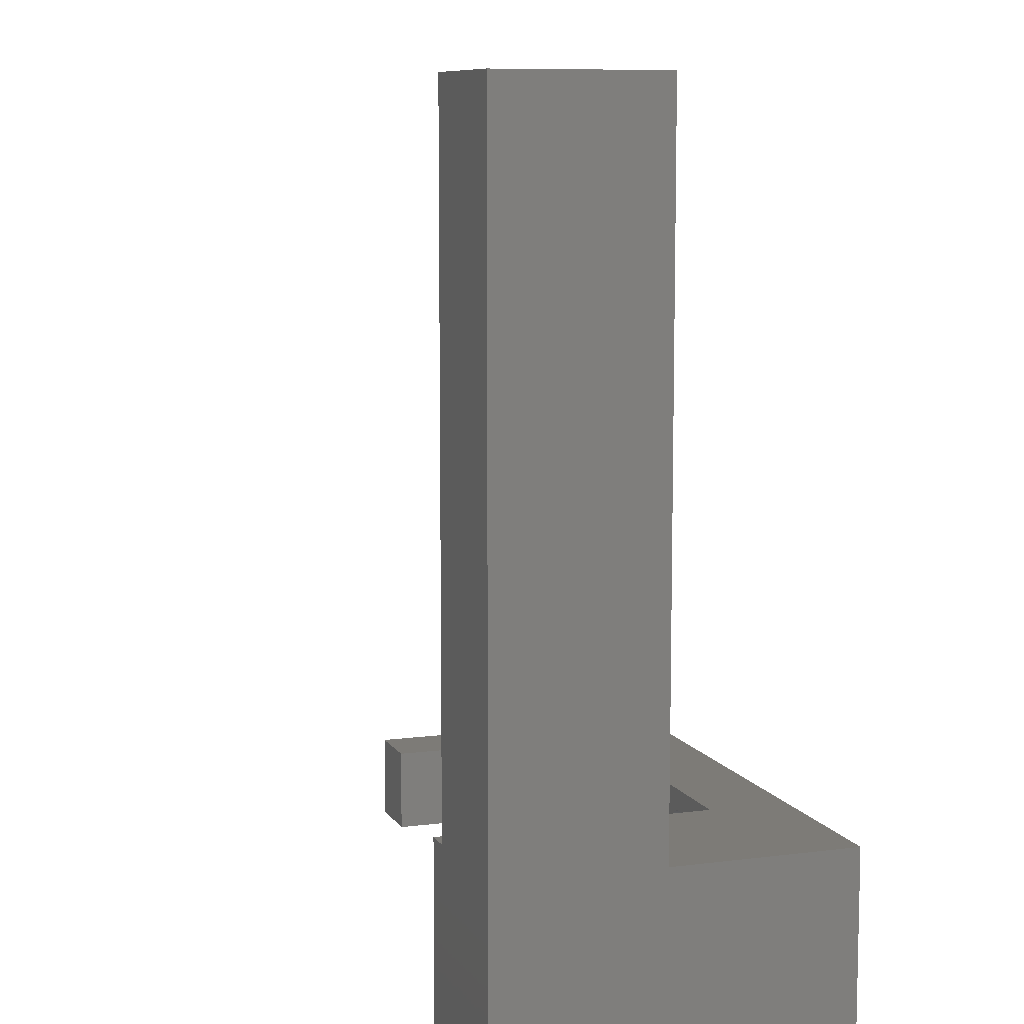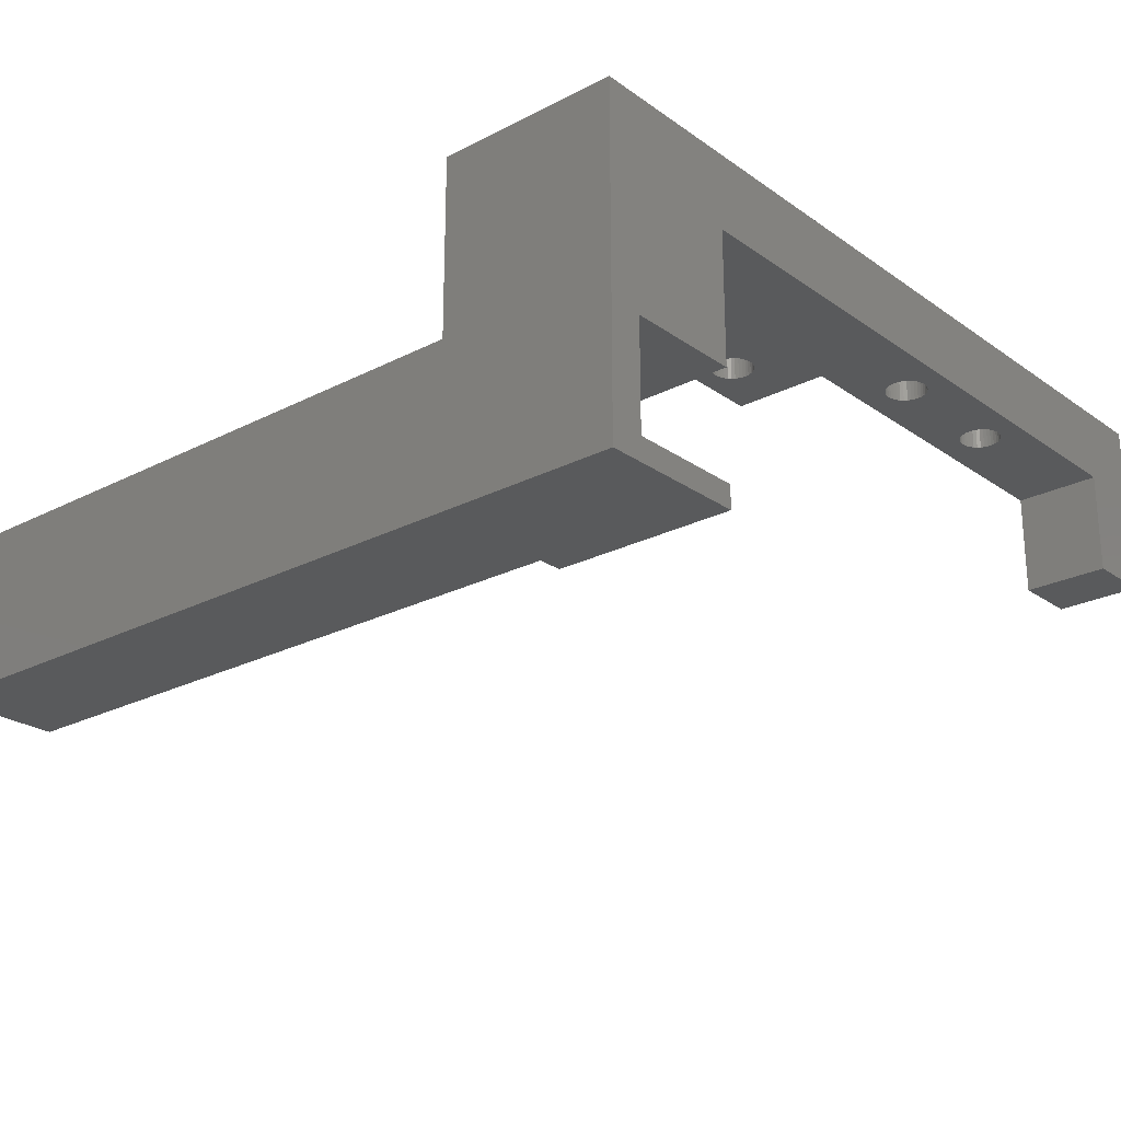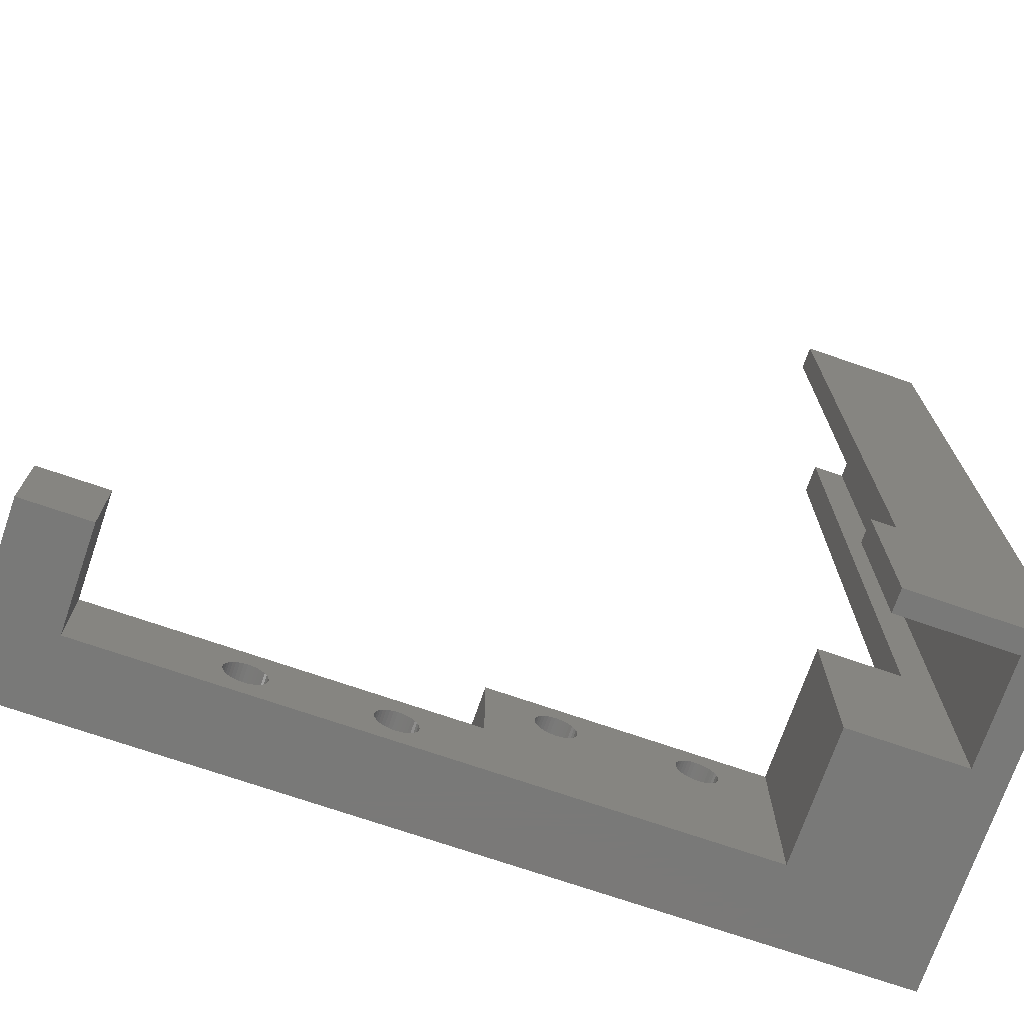
<metadata>
{"format":"stl","ext":"stl","renderer":"f3d","projection":"perspective","resolution":1024,"background":"white","views":[{"elev":8.9,"azim":70.8,"up":"+Z"},{"elev":-23.8,"azim":130.7,"up":"+Y"},{"elev":-72.2,"azim":-19.0,"up":"+Z"}]}
</metadata>
<code>
# stl→obj: 326 verts, 664 faces
v 120 86.84 305
v 124.9 86.84 296
v 120.2 86.84 305
v 120.5 86.84 305.1
v 98.61 86.84 300.5
v 98.86 86.84 300.5
v 77.87 86.84 302.4
v 119.7 86.84 304.9
v 119.5 86.84 305
v 119.2 86.84 305
v 87.81 86.84 299.6
v 87.93 86.84 299.8
v 88.08 86.84 300
v 88.71 86.84 300.5
v 88.96 86.84 300.5
v 89.22 86.84 300.6
v 89.48 86.84 300.5
v 108.4 86.84 306.9
v 108.5 86.84 307.2
v 104.9 86.84 309.4
v 108.7 86.84 307.4
v 108.8 86.84 307.6
v 110.6 86.84 307.7
v 110.8 86.84 307.6
v 124.9 86.84 309.4
v 111 86.84 307.4
v 120 86.84 307.9
v 120.2 86.84 307.8
v 110.1 86.84 305
v 119 86.84 305.1
v 110.3 86.84 305
v 110.6 86.84 305.1
v 109.6 86.84 305
v 104.9 86.84 302.4
v 109.8 86.84 304.9
v 88.26 86.84 300.2
v 88.47 86.84 300.4
v 120.5 86.84 307.7
v 120.7 86.84 307.6
v 120.9 86.84 307.4
v 109.3 86.84 305
v 109.1 86.84 305.1
v 108.8 86.84 305.3
v 97.71 86.84 299.6
v 97.83 86.84 299.8
v 97.98 86.84 300
v 100.6 86.84 299.1
v 100.6 86.84 298.8
v 109.1 86.84 307.7
v 109.3 86.84 307.8
v 109.6 86.84 307.9
v 121 86.84 305.7
v 120.9 86.84 305.5
v 120.7 86.84 305.3
v 118.7 86.84 305.3
v 118.6 86.84 305.5
v 110.8 86.84 305.3
v 111 86.84 305.5
v 108.7 86.84 305.5
v 108.5 86.84 305.7
v 108.4 86.84 305.9
v 108.3 86.84 306.2
v 108.3 86.84 306.4
v 108.3 86.84 306.7
v 98.16 86.84 300.2
v 98.37 86.84 300.4
v 109.8 86.84 307.9
v 110.1 86.84 307.9
v 110.3 86.84 307.8
v 99.12 86.84 300.6
v 99.38 86.84 300.5
v 99.64 86.84 300.5
v 100.3 86.84 300
v 100.4 86.84 299.8
v 100.5 86.84 299.6
v 100.6 86.84 299.3
v 121 86.84 307.2
v 121.1 86.84 306.9
v 121.2 86.84 306.7
v 111.3 86.84 306.2
v 111.2 86.84 305.9
v 118.2 86.84 306.2
v 118.3 86.84 305.9
v 118.4 86.84 305.7
v 111.1 86.84 305.7
v 99.87 86.84 300.4
v 100.1 86.84 300.2
v 121.2 86.84 306.4
v 121.2 86.84 306.2
v 121.1 86.84 305.9
v 100.3 86.84 298.1
v 100.1 86.84 297.9
v 99.87 86.84 297.8
v 99.64 86.84 297.7
v 89.22 86.84 297.6
v 88.96 86.84 297.6
v 77.87 86.84 296
v 119 86.84 307.7
v 119.2 86.84 307.8
v 119.5 86.84 307.9
v 119.7 86.84 307.9
v 100.5 86.84 298.6
v 100.4 86.84 298.3
v 87.81 86.84 298.6
v 87.75 86.84 298.8
v 87.72 86.84 299.1
v 87.75 86.84 299.3
v 111.3 86.84 306.4
v 118.2 86.84 306.4
v 111.3 86.84 306.7
v 99.38 86.84 297.6
v 99.12 86.84 297.6
v 98.86 86.84 297.6
v 98.61 86.84 297.7
v 118.2 86.84 306.7
v 118.3 86.84 306.9
v 111.2 86.84 306.9
v 118.4 86.84 307.2
v 111.1 86.84 307.2
v 118.6 86.84 307.4
v 118.7 86.84 307.6
v 89.97 86.84 300.4
v 90.19 86.84 300.2
v 97.62 86.84 299.1
v 90.37 86.84 300
v 90.52 86.84 299.8
v 90.63 86.84 299.6
v 98.37 86.84 297.8
v 98.16 86.84 297.9
v 97.98 86.84 298.1
v 89.48 86.84 297.6
v 88.71 86.84 297.7
v 88.47 86.84 297.8
v 88.26 86.84 297.9
v 97.65 86.84 299.3
v 89.74 86.84 300.5
v 90.63 86.84 298.6
v 90.52 86.84 298.3
v 97.65 86.84 298.8
v 90.37 86.84 298.1
v 90.19 86.84 297.9
v 89.97 86.84 297.8
v 88.08 86.84 298.1
v 87.93 86.84 298.3
v 90.7 86.84 299.3
v 90.72 86.84 299.1
v 90.7 86.84 298.8
v 97.83 86.84 298.3
v 97.71 86.84 298.6
v 89.74 86.84 297.7
v 124.9 69.14 309.4
v 124.9 67.44 309.4
v 126.7 69.14 309.4
v 126.7 67.44 309.4
v 124.9 67.44 296
v 124.9 69.14 296
v 124.9 77.04 309.4
v 130.9 77.04 309.4
v 130.9 79.24 309.4
v 135.9 79.24 309.4
v 135.9 92.44 309.4
v 104.9 92.44 309.4
v 135.9 67.44 296
v 133.3 69.14 296
v 133.3 77.04 296
v 135.9 92.44 296
v 77.87 79.24 296
v 72.87 79.24 296
v 72.87 92.44 296
v 124.9 77.04 296
v 104.9 92.44 302.4
v 72.87 92.44 302.4
v 77.87 79.24 302.4
v 72.87 79.24 302.4
v 100.6 92.44 299.1
v 100.6 92.44 299.3
v 108.8 92.44 305.3
v 109.1 92.44 305.1
v 109.3 92.44 305
v 110.3 92.44 305
v 110.6 92.44 305.1
v 100.5 92.44 299.6
v 100.4 92.44 299.8
v 100.3 92.44 300
v 109.6 92.44 305
v 109.8 92.44 304.9
v 110.1 92.44 305
v 118.7 92.44 305.3
v 119 92.44 305.1
v 100.1 92.44 300.2
v 99.87 92.44 300.4
v 99.64 92.44 300.5
v 90.37 92.44 300
v 90.19 92.44 300.2
v 87.81 92.44 299.6
v 87.75 92.44 299.3
v 121.2 92.44 306.4
v 121.2 92.44 306.7
v 120 92.44 305
v 120.2 92.44 305
v 88.96 92.44 300.5
v 89.22 92.44 300.6
v 89.48 92.44 300.5
v 120.9 92.44 307.4
v 120.7 92.44 307.6
v 120.5 92.44 307.7
v 120.2 92.44 307.8
v 119.2 92.44 305
v 119.5 92.44 305
v 119.7 92.44 304.9
v 99.38 92.44 300.5
v 99.12 92.44 300.6
v 98.86 92.44 300.5
v 89.97 92.44 300.4
v 89.74 92.44 300.5
v 120 92.44 307.9
v 119.7 92.44 307.9
v 111.3 92.44 306.7
v 111.2 92.44 306.9
v 119.5 92.44 307.9
v 111.1 92.44 307.2
v 111 92.44 307.4
v 110.8 92.44 307.6
v 110.6 92.44 307.7
v 108.4 92.44 305.9
v 108.5 92.44 305.7
v 108.7 92.44 305.5
v 119 92.44 307.7
v 118.7 92.44 307.6
v 111.3 92.44 306.4
v 120.5 92.44 305.1
v 120.7 92.44 305.3
v 120.9 92.44 305.5
v 90.72 92.44 299.1
v 90.7 92.44 299.3
v 90.63 92.44 299.6
v 90.52 92.44 299.8
v 88.71 92.44 300.5
v 88.47 92.44 300.4
v 88.26 92.44 300.2
v 87.72 92.44 299.1
v 87.75 92.44 298.8
v 121.1 92.44 306.9
v 121 92.44 307.2
v 108.8 92.44 307.6
v 108.7 92.44 307.4
v 108.5 92.44 307.2
v 108.4 92.44 306.9
v 108.3 92.44 306.7
v 108.3 92.44 306.4
v 108.3 92.44 306.2
v 118.6 92.44 305.5
v 110.8 92.44 305.3
v 111 92.44 305.5
v 121 92.44 305.7
v 121.1 92.44 305.9
v 121.2 92.44 306.2
v 88.08 92.44 300
v 87.93 92.44 299.8
v 109.6 92.44 307.9
v 109.3 92.44 307.8
v 109.1 92.44 307.7
v 119.2 92.44 307.8
v 87.81 92.44 298.6
v 87.93 92.44 298.3
v 88.08 92.44 298.1
v 88.71 92.44 297.7
v 88.96 92.44 297.6
v 89.22 92.44 297.6
v 89.48 92.44 297.6
v 110.3 92.44 307.8
v 110.1 92.44 307.9
v 109.8 92.44 307.9
v 118.6 92.44 307.4
v 118.4 92.44 307.2
v 118.3 92.44 306.9
v 118.3 92.44 305.9
v 111.2 92.44 305.9
v 111.3 92.44 306.2
v 111.1 92.44 305.7
v 118.4 92.44 305.7
v 88.26 92.44 297.9
v 88.47 92.44 297.8
v 118.2 92.44 306.7
v 118.2 92.44 306.4
v 118.2 92.44 306.2
v 89.97 92.44 297.8
v 90.19 92.44 297.9
v 98.86 92.44 297.6
v 90.37 92.44 298.1
v 90.52 92.44 298.3
v 99.87 92.44 297.8
v 99.64 92.44 297.7
v 99.38 92.44 297.6
v 98.61 92.44 300.5
v 98.37 92.44 300.4
v 98.16 92.44 300.2
v 97.65 92.44 298.8
v 90.7 92.44 298.8
v 97.62 92.44 299.1
v 97.65 92.44 299.3
v 97.71 92.44 299.6
v 90.63 92.44 298.6
v 98.61 92.44 297.7
v 100.1 92.44 297.9
v 100.3 92.44 298.1
v 100.4 92.44 298.3
v 97.98 92.44 300
v 97.83 92.44 299.8
v 97.71 92.44 298.6
v 97.83 92.44 298.3
v 97.98 92.44 298.1
v 99.12 92.44 297.6
v 89.74 92.44 297.7
v 100.5 92.44 298.6
v 100.6 92.44 298.8
v 98.16 92.44 297.9
v 98.37 92.44 297.8
v 126.7 67.44 357.9
v 135.9 67.44 357.9
v 135.9 79.24 357.9
v 133.3 77.04 357.9
v 133.3 69.14 357.9
v 130.9 77.04 357.9
v 130.9 79.24 357.9
v 126.7 69.14 357.9
f 1 2 3
f 3 2 4
f 5 6 7
f 1 8 2
f 2 8 9
f 2 9 10
f 11 12 7
f 7 12 13
f 14 15 7
f 7 15 16
f 7 16 17
f 18 19 20
f 20 19 21
f 20 21 22
f 23 24 25
f 25 24 26
f 27 28 25
f 29 30 31
f 31 30 32
f 33 34 35
f 35 34 2
f 35 2 29
f 29 2 10
f 29 10 30
f 13 36 7
f 7 36 37
f 7 37 14
f 28 38 25
f 25 38 39
f 25 39 40
f 33 41 34
f 34 41 42
f 34 42 43
f 44 45 7
f 7 45 46
f 7 6 34
f 47 48 2
f 22 49 20
f 20 49 50
f 20 50 51
f 52 53 2
f 2 53 54
f 2 54 4
f 30 55 32
f 32 55 56
f 32 56 57
f 57 56 58
f 43 59 34
f 34 59 60
f 34 60 61
f 61 62 34
f 34 62 63
f 34 63 20
f 20 63 64
f 20 64 18
f 46 65 7
f 7 65 66
f 7 66 5
f 51 67 20
f 20 67 68
f 20 68 25
f 25 68 69
f 25 69 23
f 6 70 34
f 34 70 71
f 34 71 72
f 73 74 34
f 34 74 75
f 34 75 2
f 2 75 76
f 2 76 47
f 40 77 25
f 25 77 78
f 25 78 79
f 80 81 82
f 82 81 83
f 56 84 58
f 58 84 83
f 58 83 85
f 85 83 81
f 72 86 34
f 34 86 87
f 34 87 73
f 79 88 25
f 25 88 89
f 25 89 2
f 2 89 90
f 2 90 52
f 91 92 2
f 2 92 93
f 2 93 94
f 95 96 97
f 98 99 26
f 26 99 100
f 26 100 25
f 25 100 101
f 25 101 27
f 48 102 2
f 2 102 103
f 2 103 91
f 104 105 97
f 97 105 106
f 97 106 7
f 7 106 107
f 7 107 11
f 80 82 108
f 108 82 109
f 108 109 110
f 94 111 2
f 2 111 112
f 2 112 97
f 97 112 113
f 97 113 114
f 109 115 110
f 110 115 116
f 110 116 117
f 117 116 118
f 117 118 119
f 119 118 120
f 119 120 26
f 26 120 121
f 26 121 98
f 122 123 124
f 123 125 124
f 124 125 126
f 124 126 127
f 114 128 97
f 97 128 129
f 97 129 130
f 95 97 131
f 96 132 97
f 97 132 133
f 97 133 134
f 44 7 135
f 135 7 17
f 135 17 124
f 124 17 136
f 124 136 122
f 137 138 139
f 138 140 139
f 139 140 141
f 139 141 142
f 134 143 97
f 97 143 144
f 97 144 104
f 127 145 124
f 124 145 146
f 124 146 139
f 139 146 147
f 139 147 137
f 130 148 97
f 97 148 149
f 97 149 131
f 131 149 139
f 131 139 150
f 150 139 142
f 151 152 153
f 153 152 154
f 155 152 156
f 156 152 151
f 157 158 25
f 25 158 159
f 159 160 25
f 25 160 161
f 25 161 20
f 20 161 162
f 163 155 156
f 156 164 163
f 163 164 165
f 163 165 166
f 167 168 97
f 97 168 169
f 97 169 2
f 2 169 166
f 2 166 170
f 170 166 165
f 34 20 171
f 171 20 162
f 34 171 7
f 7 171 172
f 7 172 173
f 173 172 174
f 166 175 176
f 177 178 171
f 171 178 179
f 166 176 171
f 180 181 166
f 176 182 171
f 171 182 183
f 171 183 184
f 179 185 171
f 171 185 186
f 171 186 166
f 166 186 187
f 166 187 180
f 188 189 181
f 184 190 171
f 171 190 191
f 171 191 192
f 193 194 171
f 195 196 172
f 161 197 198
f 166 199 200
f 201 172 202
f 202 172 171
f 202 171 203
f 204 205 161
f 161 205 206
f 161 206 207
f 189 208 181
f 181 208 209
f 181 209 166
f 166 209 210
f 166 210 199
f 192 211 171
f 171 211 212
f 171 212 213
f 194 214 171
f 171 214 215
f 171 215 203
f 207 216 161
f 161 216 217
f 161 217 162
f 218 219 220
f 219 221 220
f 220 221 222
f 220 222 217
f 217 222 223
f 217 223 224
f 225 226 171
f 171 226 227
f 171 227 177
f 228 229 230
f 200 231 166
f 166 231 232
f 166 232 233
f 234 235 213
f 213 235 236
f 213 236 171
f 171 236 237
f 171 237 193
f 201 238 172
f 172 238 239
f 172 239 240
f 172 196 169
f 169 196 241
f 169 241 242
f 198 243 161
f 161 243 244
f 161 244 204
f 245 246 162
f 162 246 247
f 162 247 248
f 248 249 162
f 162 249 250
f 162 250 171
f 171 250 251
f 171 251 225
f 188 181 252
f 252 181 253
f 252 253 254
f 233 255 166
f 166 255 256
f 166 256 161
f 161 256 257
f 161 257 197
f 240 258 172
f 172 258 259
f 172 259 195
f 260 261 162
f 162 261 262
f 162 262 245
f 218 220 230
f 230 220 263
f 230 263 228
f 242 264 169
f 169 264 265
f 169 265 266
f 267 268 169
f 169 268 269
f 169 269 166
f 166 269 270
f 224 271 217
f 217 271 272
f 217 272 162
f 162 272 273
f 162 273 260
f 229 274 230
f 230 274 275
f 230 275 276
f 277 278 279
f 254 280 252
f 252 280 278
f 252 278 281
f 281 278 277
f 266 282 169
f 169 282 283
f 169 283 267
f 276 284 230
f 230 284 285
f 230 285 279
f 279 285 286
f 279 286 277
f 287 288 289
f 289 288 290
f 289 290 291
f 292 166 293
f 293 166 294
f 213 295 234
f 234 295 296
f 234 296 297
f 298 299 300
f 300 299 234
f 300 234 301
f 301 234 302
f 291 303 289
f 289 303 299
f 289 299 304
f 292 305 166
f 166 305 306
f 166 306 307
f 297 308 234
f 234 308 309
f 234 309 302
f 298 310 299
f 299 310 311
f 299 311 312
f 294 166 313
f 313 166 270
f 313 270 289
f 289 270 314
f 289 314 287
f 307 315 166
f 166 315 316
f 166 316 175
f 312 317 299
f 299 317 318
f 299 318 304
f 285 109 286
f 286 109 82
f 286 82 277
f 277 82 83
f 277 83 281
f 281 83 84
f 281 84 252
f 252 84 56
f 252 56 188
f 188 56 55
f 188 55 189
f 189 55 30
f 189 30 208
f 208 30 10
f 208 10 209
f 209 10 9
f 209 9 210
f 210 9 8
f 210 8 199
f 199 8 1
f 199 1 200
f 200 1 3
f 200 3 231
f 231 3 4
f 231 4 232
f 232 4 54
f 232 54 233
f 233 54 53
f 233 53 255
f 255 53 52
f 255 52 256
f 256 52 90
f 256 90 257
f 257 90 89
f 257 89 197
f 197 89 88
f 197 88 198
f 198 88 79
f 198 79 243
f 243 79 78
f 243 78 244
f 244 78 77
f 244 77 204
f 204 77 40
f 204 40 205
f 205 40 39
f 205 39 206
f 206 39 38
f 206 38 207
f 207 38 28
f 207 28 216
f 216 28 27
f 216 27 217
f 217 27 101
f 217 101 220
f 220 101 100
f 220 100 263
f 263 100 99
f 263 99 228
f 228 99 98
f 228 98 229
f 229 98 121
f 229 121 274
f 274 121 120
f 274 120 275
f 275 120 118
f 275 118 276
f 276 118 116
f 276 116 284
f 284 116 115
f 284 115 285
f 285 115 109
f 250 63 251
f 251 63 62
f 251 62 225
f 225 62 61
f 225 61 226
f 226 61 60
f 226 60 227
f 227 60 59
f 227 59 177
f 177 59 43
f 177 43 178
f 178 43 42
f 178 42 179
f 179 42 41
f 179 41 185
f 185 41 33
f 185 33 186
f 186 33 35
f 186 35 187
f 187 35 29
f 187 29 180
f 180 29 31
f 180 31 181
f 181 31 32
f 181 32 253
f 253 32 57
f 253 57 254
f 254 57 58
f 254 58 280
f 280 58 85
f 280 85 278
f 278 85 81
f 278 81 279
f 279 81 80
f 279 80 230
f 230 80 108
f 230 108 218
f 218 108 110
f 218 110 219
f 219 110 117
f 219 117 221
f 221 117 119
f 221 119 222
f 222 119 26
f 222 26 223
f 223 26 24
f 223 24 224
f 224 24 23
f 224 23 271
f 271 23 69
f 271 69 272
f 272 69 68
f 272 68 273
f 273 68 67
f 273 67 260
f 260 67 51
f 260 51 261
f 261 51 50
f 261 50 262
f 262 50 49
f 262 49 245
f 245 49 22
f 245 22 246
f 246 22 21
f 246 21 247
f 247 21 19
f 247 19 248
f 248 19 18
f 248 18 249
f 249 18 64
f 249 64 250
f 250 64 63
f 300 124 298
f 298 124 139
f 298 139 310
f 310 139 149
f 310 149 311
f 311 149 148
f 311 148 312
f 312 148 130
f 312 130 317
f 317 130 129
f 317 129 318
f 318 129 128
f 318 128 304
f 304 128 114
f 304 114 289
f 289 114 113
f 289 113 313
f 313 113 112
f 313 112 294
f 294 112 111
f 294 111 293
f 293 111 94
f 293 94 292
f 292 94 93
f 292 93 305
f 305 93 92
f 305 92 306
f 306 92 91
f 306 91 307
f 307 91 103
f 307 103 315
f 315 103 102
f 315 102 316
f 316 102 48
f 316 48 175
f 175 48 47
f 175 47 176
f 176 47 76
f 176 76 182
f 182 76 75
f 182 75 183
f 183 75 74
f 183 74 184
f 184 74 73
f 184 73 190
f 190 73 87
f 190 87 191
f 191 87 86
f 191 86 192
f 192 86 72
f 192 72 211
f 211 72 71
f 211 71 212
f 212 71 70
f 212 70 213
f 213 70 6
f 213 6 295
f 295 6 5
f 295 5 296
f 296 5 66
f 296 66 297
f 297 66 65
f 297 65 308
f 308 65 46
f 308 46 309
f 309 46 45
f 309 45 302
f 302 45 44
f 302 44 301
f 301 44 135
f 301 135 300
f 300 135 124
f 241 106 242
f 242 106 105
f 242 105 264
f 264 105 104
f 264 104 265
f 265 104 144
f 265 144 266
f 266 144 143
f 266 143 282
f 282 143 134
f 282 134 283
f 283 134 133
f 283 133 267
f 267 133 132
f 267 132 268
f 268 132 96
f 268 96 269
f 269 96 95
f 269 95 270
f 270 95 131
f 270 131 314
f 314 131 150
f 314 150 287
f 287 150 142
f 287 142 288
f 288 142 141
f 288 141 290
f 290 141 140
f 290 140 291
f 291 140 138
f 291 138 303
f 303 138 137
f 303 137 299
f 299 137 147
f 299 147 234
f 234 147 146
f 234 146 235
f 235 146 145
f 235 145 236
f 236 145 127
f 236 127 237
f 237 127 126
f 237 126 193
f 193 126 125
f 193 125 194
f 194 125 123
f 194 123 214
f 214 123 122
f 214 122 215
f 215 122 136
f 215 136 203
f 203 136 17
f 203 17 202
f 202 17 16
f 202 16 201
f 201 16 15
f 201 15 238
f 238 15 14
f 238 14 239
f 239 14 37
f 239 37 240
f 240 37 36
f 240 36 258
f 258 36 13
f 258 13 259
f 259 13 12
f 259 12 195
f 195 12 11
f 195 11 196
f 196 11 107
f 196 107 241
f 241 107 106
f 25 2 157
f 157 2 170
f 152 155 154
f 154 155 163
f 154 163 319
f 319 163 320
f 321 320 160
f 160 320 163
f 160 163 161
f 161 163 166
f 322 165 323
f 323 165 164
f 322 324 158
f 157 170 158
f 158 170 165
f 158 165 322
f 325 159 324
f 324 159 158
f 321 160 325
f 325 160 159
f 326 153 319
f 319 153 154
f 326 323 153
f 153 323 164
f 153 164 151
f 151 164 156
f 326 319 323
f 323 319 320
f 323 320 322
f 322 320 321
f 322 321 324
f 324 321 325
f 169 168 172
f 172 168 174
f 97 7 167
f 167 7 173
f 174 168 173
f 173 168 167

</code>
